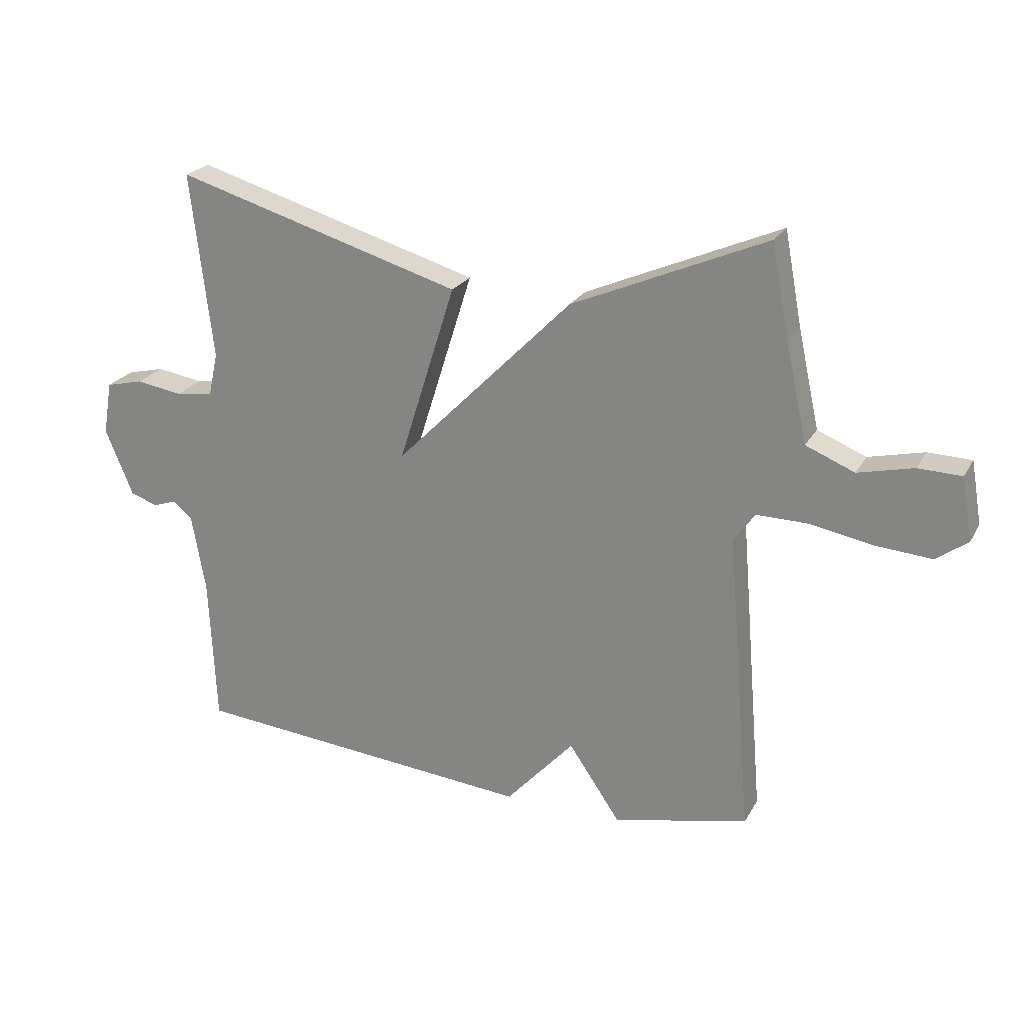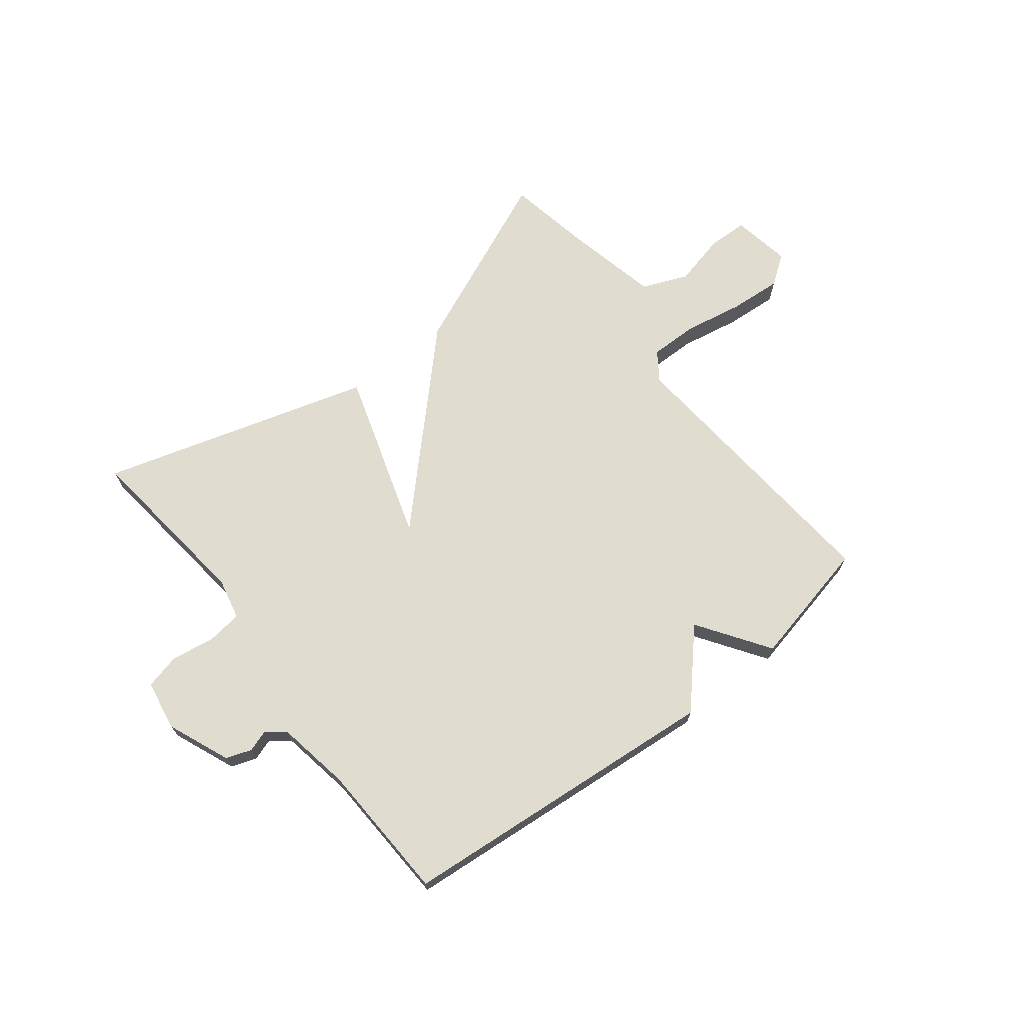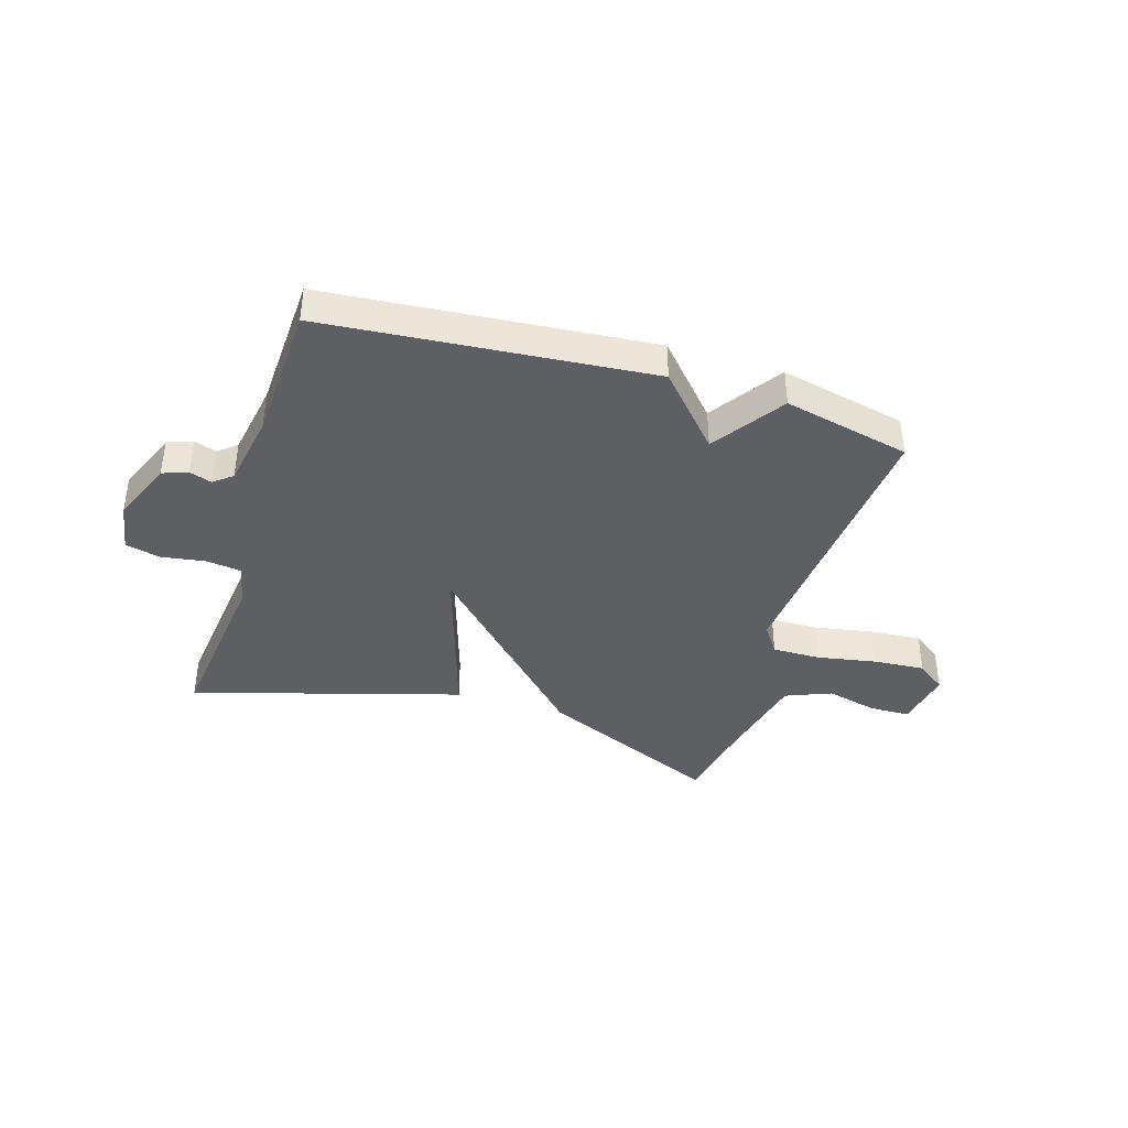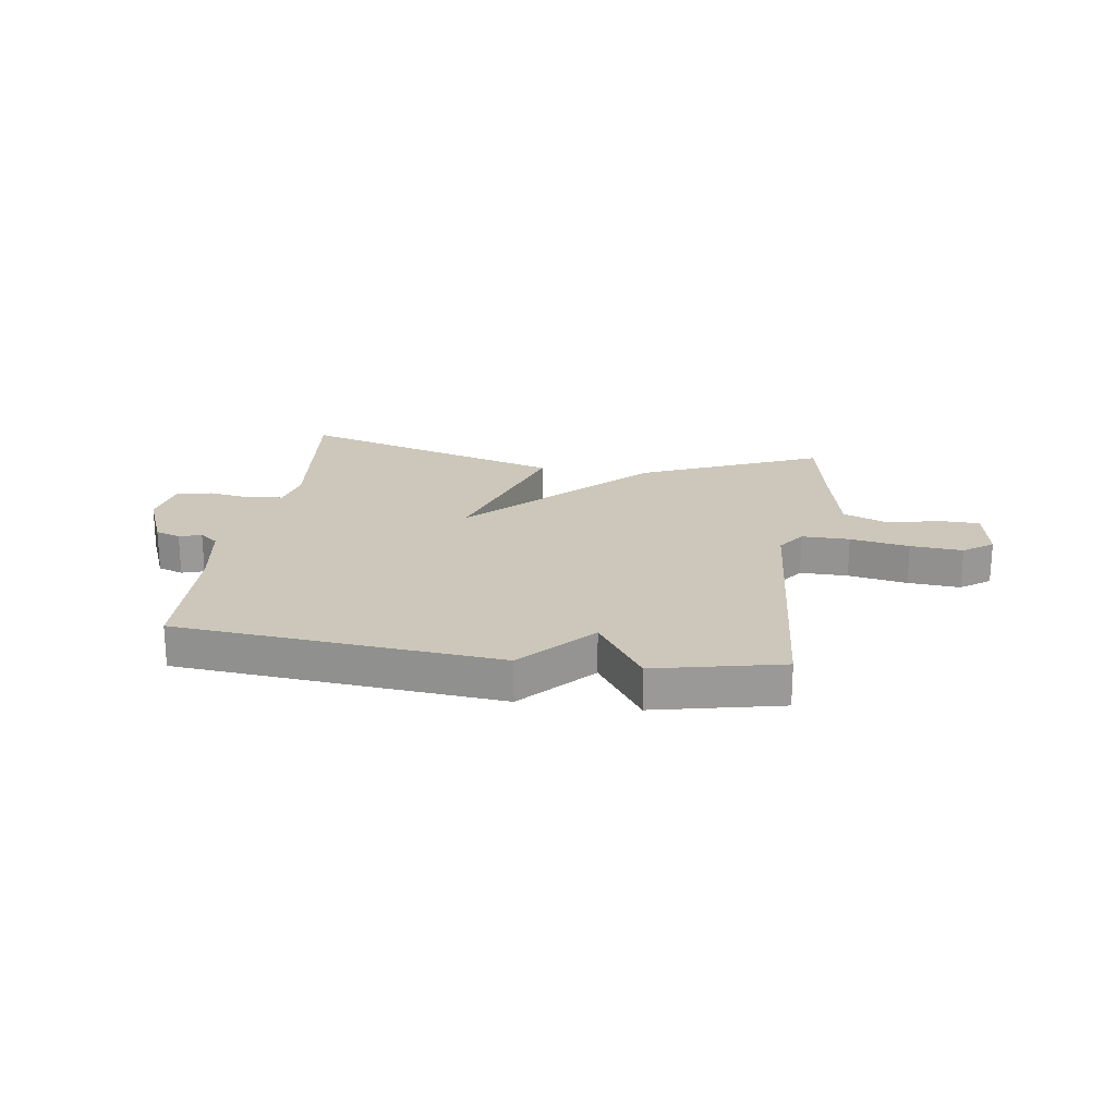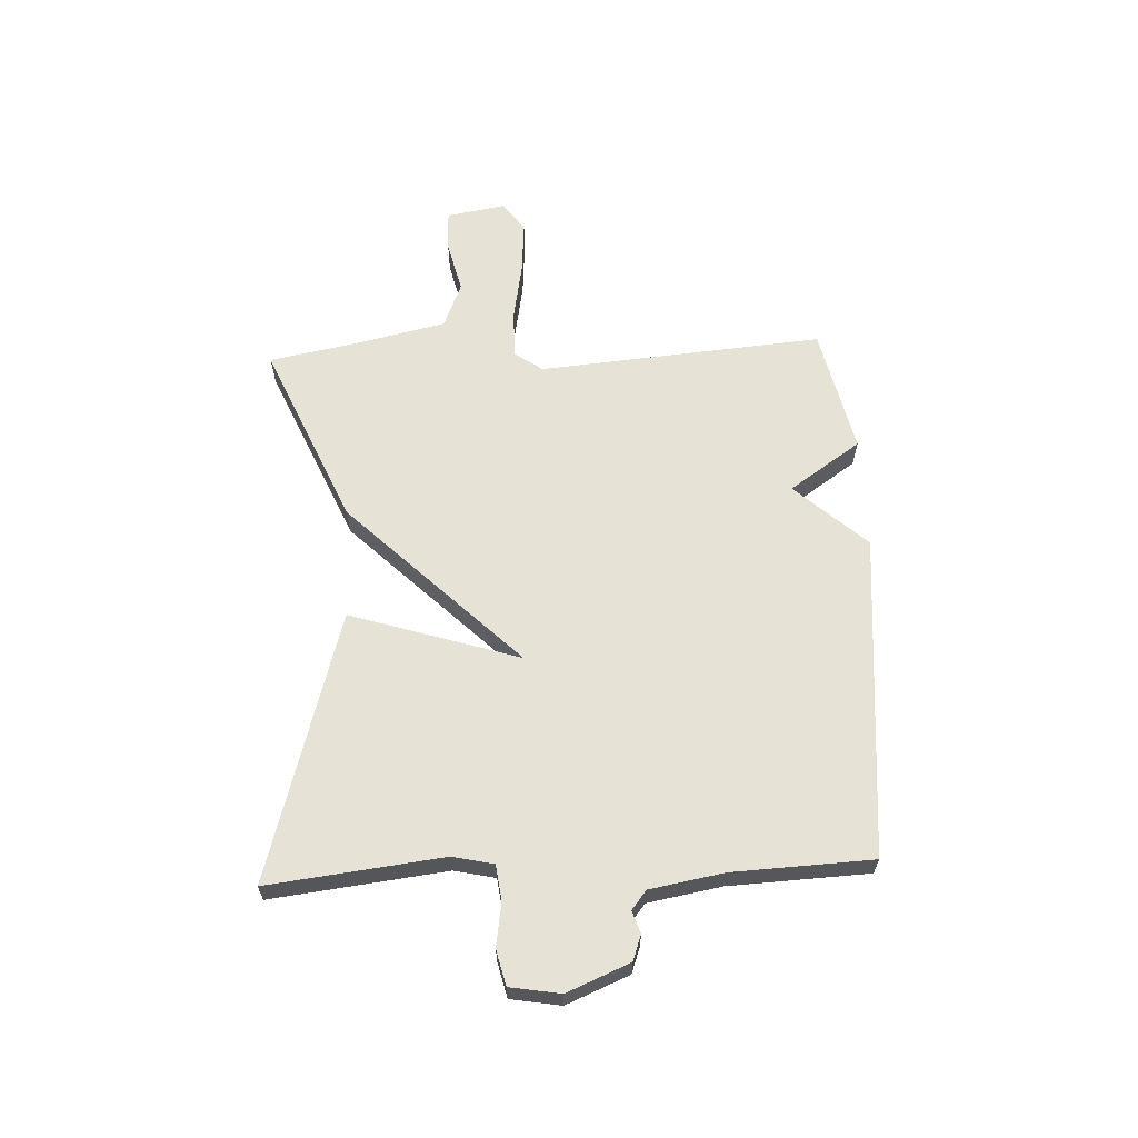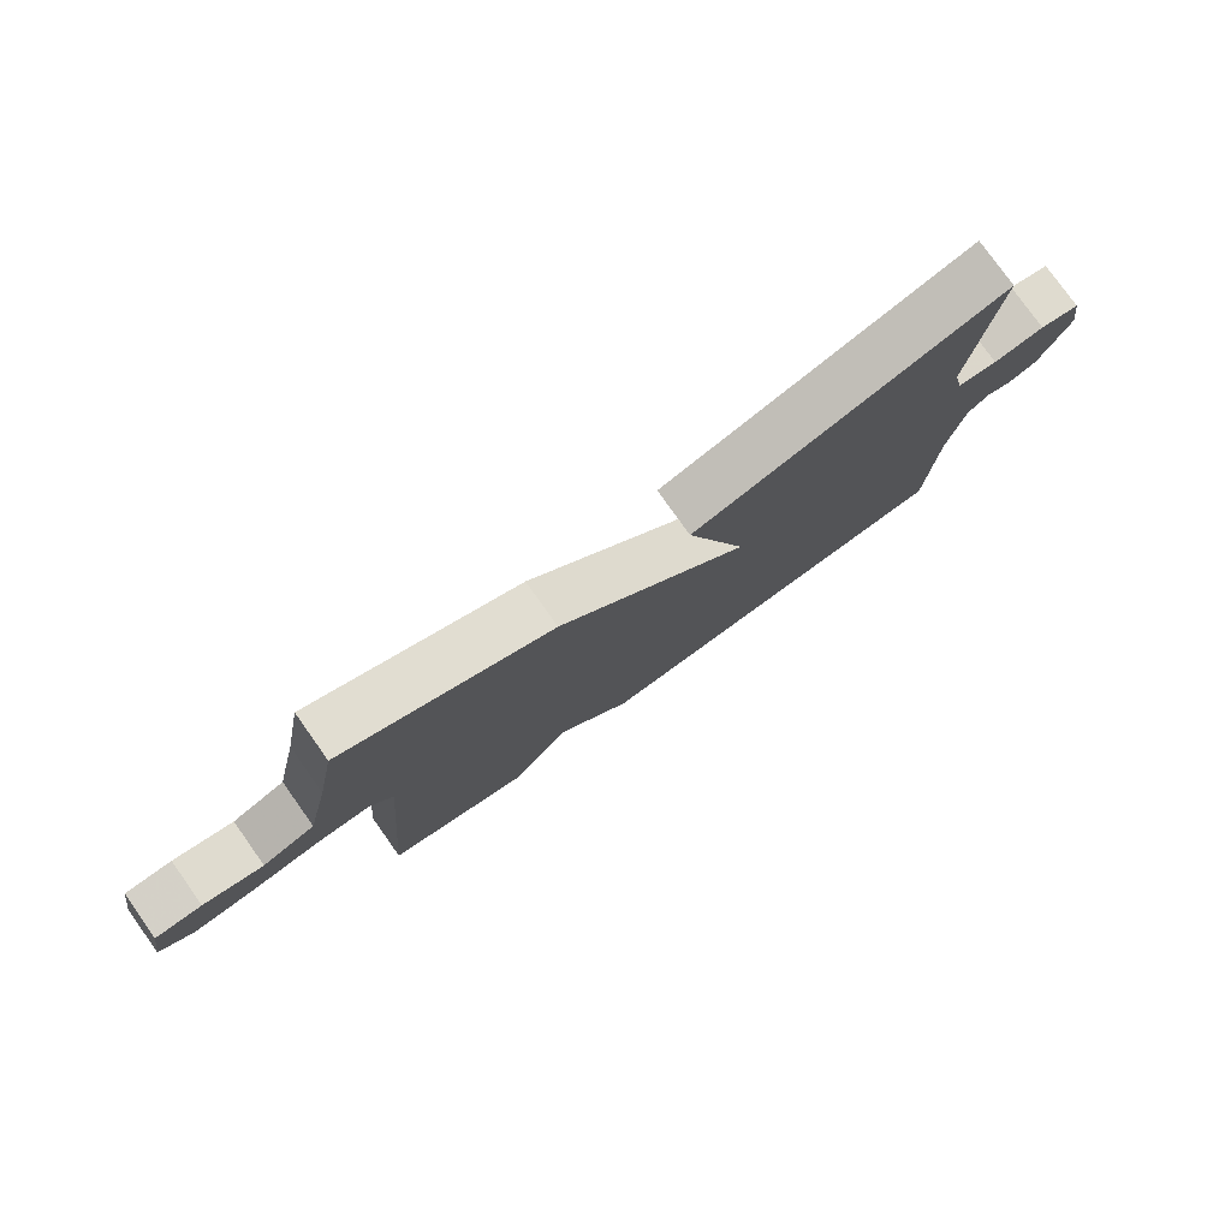
<metadata>
{"format":"obj","ext":"obj","renderer":"f3d","projection":"perspective","resolution":1024,"background":"white","views":[{"elev":23.3,"azim":-157.4,"up":"+Z"},{"elev":69.6,"azim":142.1,"up":"+Y"},{"elev":-39.8,"azim":162.9,"up":"+Y"},{"elev":21.4,"azim":-171.5,"up":"+Y"},{"elev":62.9,"azim":87.4,"up":"+Y"},{"elev":78.4,"azim":-35.4,"up":"+Z"}]}
</metadata>
<code>
v -0.5 0.07 -0.5
v -0.458 0.07 0.005
v -0.493 0.07 0.055
v -0.578 0.07 0.054
v -0.683 0.07 0.035
v -0.776 0.07 0.028
v -0.828 0.07 0.066
v -0.81 0.07 0.17
v -0.738 0.07 0.172
v -0.646 0.07 0.15
v -0.565 0.07 0.183
v -0.529 0.07 0.346
v -0.5 0.07 0.5
v -0.177 0.07 0.36
v 0.118 0.07 0.06
v 0.023 0.07 0.36
v 0.5 0.07 0.5
v 0.464 0.07 0.191
v 0.48 0.07 0.118
v 0.542 0.07 0.11
v 0.62 0.07 0.122
v 0.682 0.07 0.107
v 0.697 0.07 0.018
v 0.651 0.07 -0.093
v 0.606 0.07 -0.109
v 0.567 0.07 -0.096
v 0.534 0.07 -0.122
v 0.511 0.07 -0.253
v 0.5 0.07 -0.5
v -0.075 0.07 -0.55
v -0.189 0.07 -0.424
v -0.275 0.07 -0.55
v -0.5 0 -0.5
v -0.458 0 0.005
v -0.493 0 0.055
v -0.578 0 0.054
v -0.683 0 0.035
v -0.776 0 0.028
v -0.828 0 0.066
v -0.81 0 0.17
v -0.738 0 0.172
v -0.646 0 0.15
v -0.565 0 0.183
v -0.529 0 0.346
v -0.5 0 0.5
v -0.177 0 0.36
v 0.118 0 0.06
v 0.023 0 0.36
v 0.5 0 0.5
v 0.464 0 0.191
v 0.48 0 0.118
v 0.542 0 0.11
v 0.62 0 0.122
v 0.682 0 0.107
v 0.697 0 0.018
v 0.651 0 -0.093
v 0.606 0 -0.109
v 0.567 0 -0.096
v 0.534 0 -0.122
v 0.511 0 -0.253
v 0.5 0 -0.5
v -0.075 0 -0.55
v -0.189 0 -0.424
v -0.275 0 -0.55
f 31 32 1 2
f 30 31 2
f 29 30 2
f 28 29 2
f 27 28 2 3
f 26 27 3
f 24 25 26
f 23 24 26
f 22 23 26
f 21 22 26
f 20 21 26
f 19 20 26
f 15 16 17 18
f 15 18 19
f 12 13 14 15
f 11 12 15
f 10 11 15
f 8 9 10
f 7 8 10
f 6 7 10
f 5 6 10
f 4 5 10
f 3 4 10
f 3 10 15
f 26 3 15
f 15 19 26
f 34 33 64 63
f 34 63 62
f 34 62 61
f 34 61 60
f 35 34 60 59
f 35 59 58
f 58 57 56
f 58 56 55
f 58 55 54
f 58 54 53
f 58 53 52
f 58 52 51
f 50 49 48 47
f 51 50 47
f 47 46 45 44
f 47 44 43
f 47 43 42
f 42 41 40
f 42 40 39
f 42 39 38
f 42 38 37
f 42 37 36
f 42 36 35
f 47 42 35
f 47 35 58
f 58 51 47
f 1 33 34 2
f 2 34 35 3
f 3 35 36 4
f 4 36 37 5
f 5 37 38 6
f 6 38 39 7
f 7 39 40 8
f 8 40 41 9
f 9 41 42 10
f 10 42 43 11
f 11 43 44 12
f 12 44 45 13
f 13 45 46 14
f 14 46 47 15
f 15 47 48 16
f 16 48 49 17
f 17 49 50 18
f 18 50 51 19
f 19 51 52 20
f 20 52 53 21
f 21 53 54 22
f 22 54 55 23
f 23 55 56 24
f 24 56 57 25
f 25 57 58 26
f 26 58 59 27
f 27 59 60 28
f 28 60 61 29
f 29 61 62 30
f 30 62 63 31
f 31 63 64 32
f 32 64 33 1

</code>
